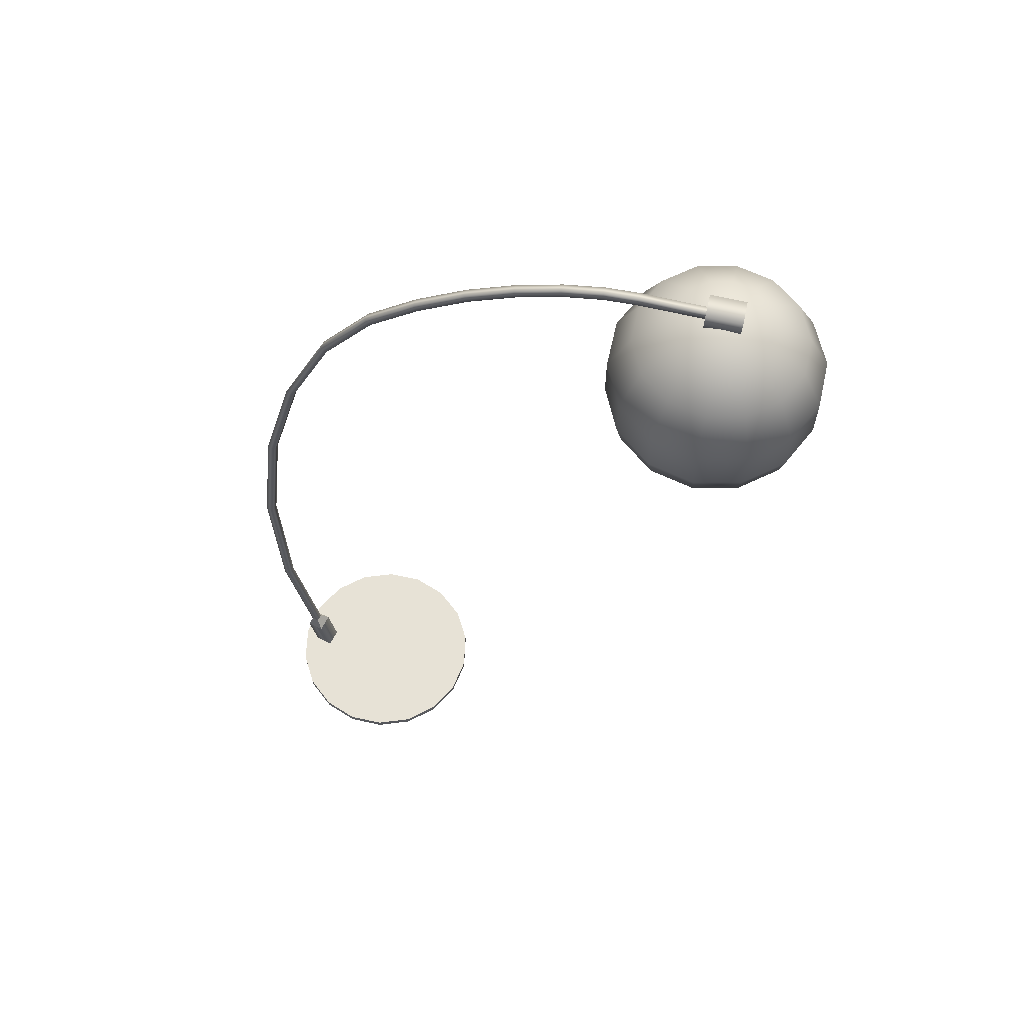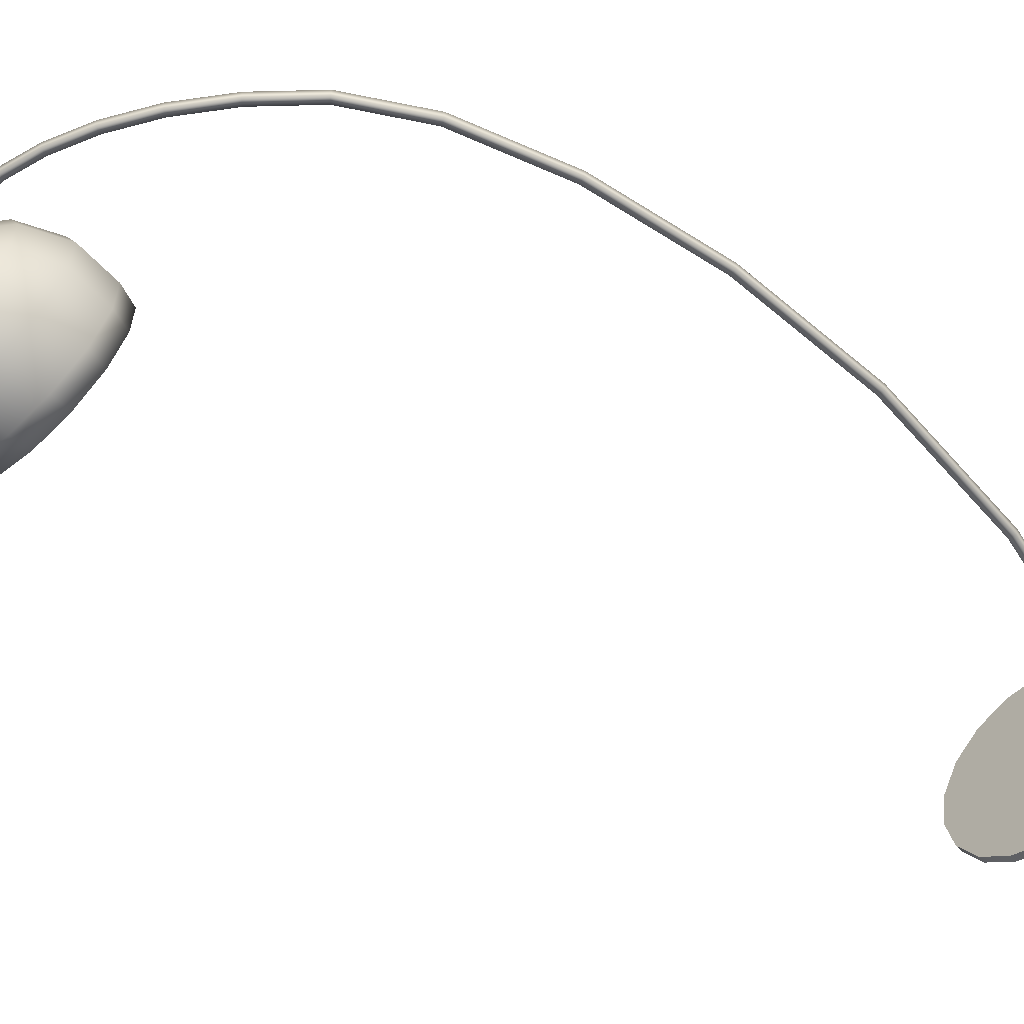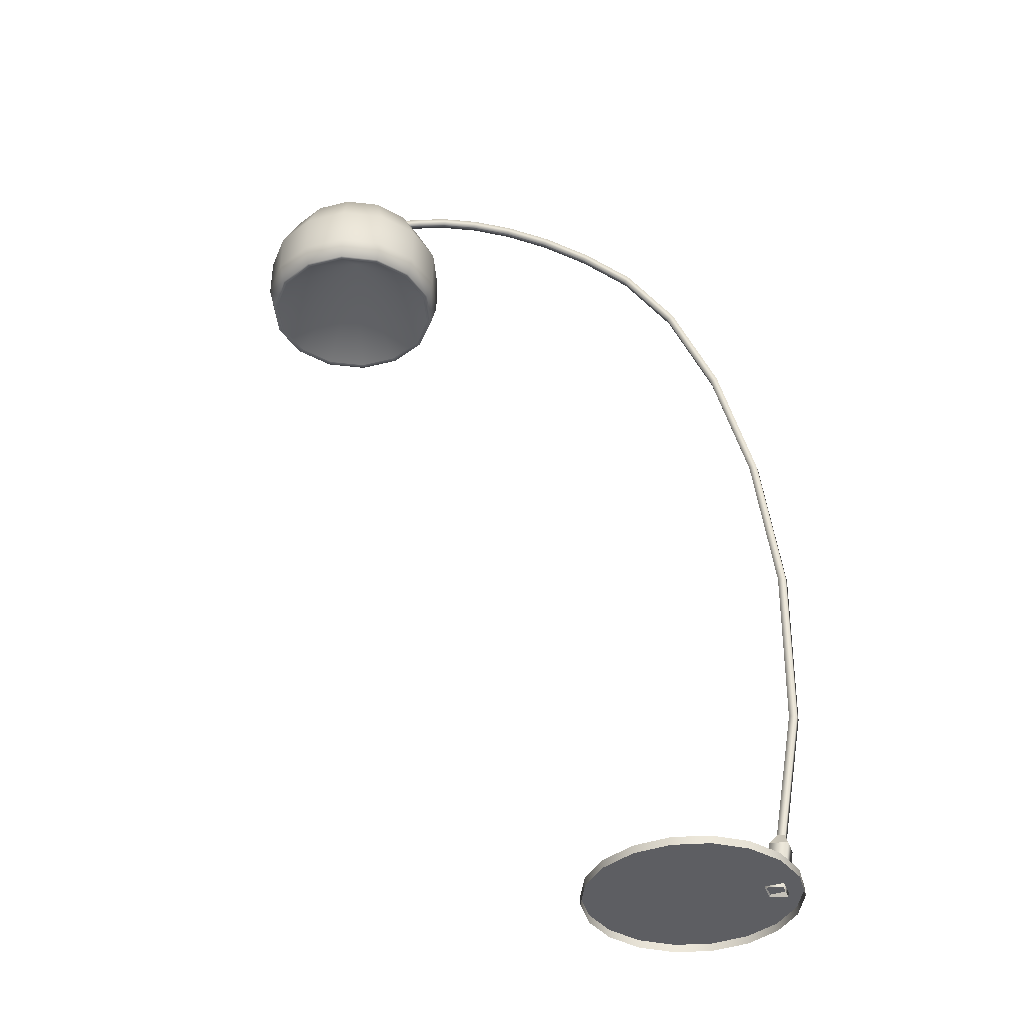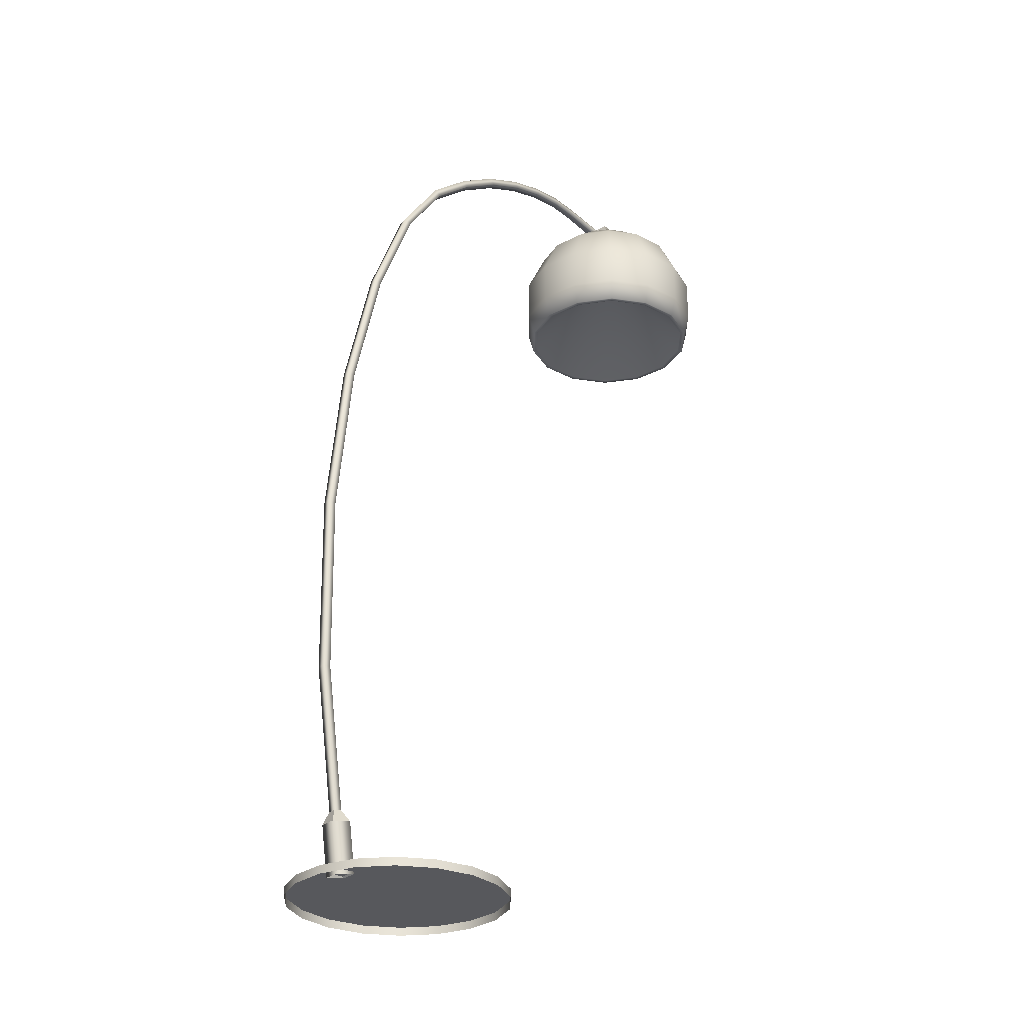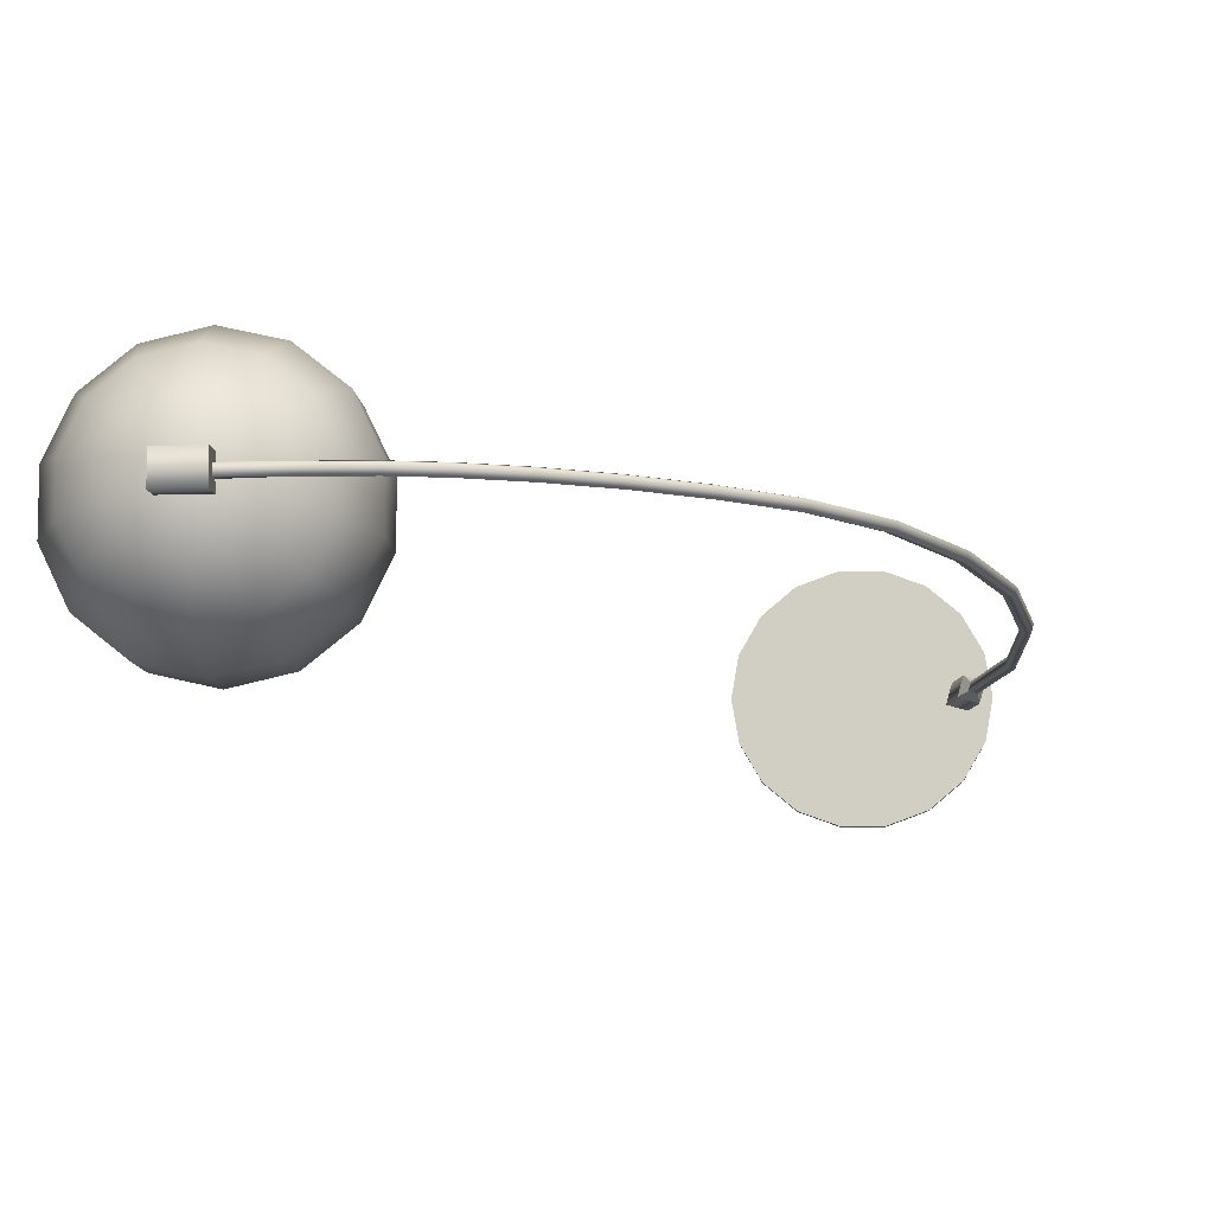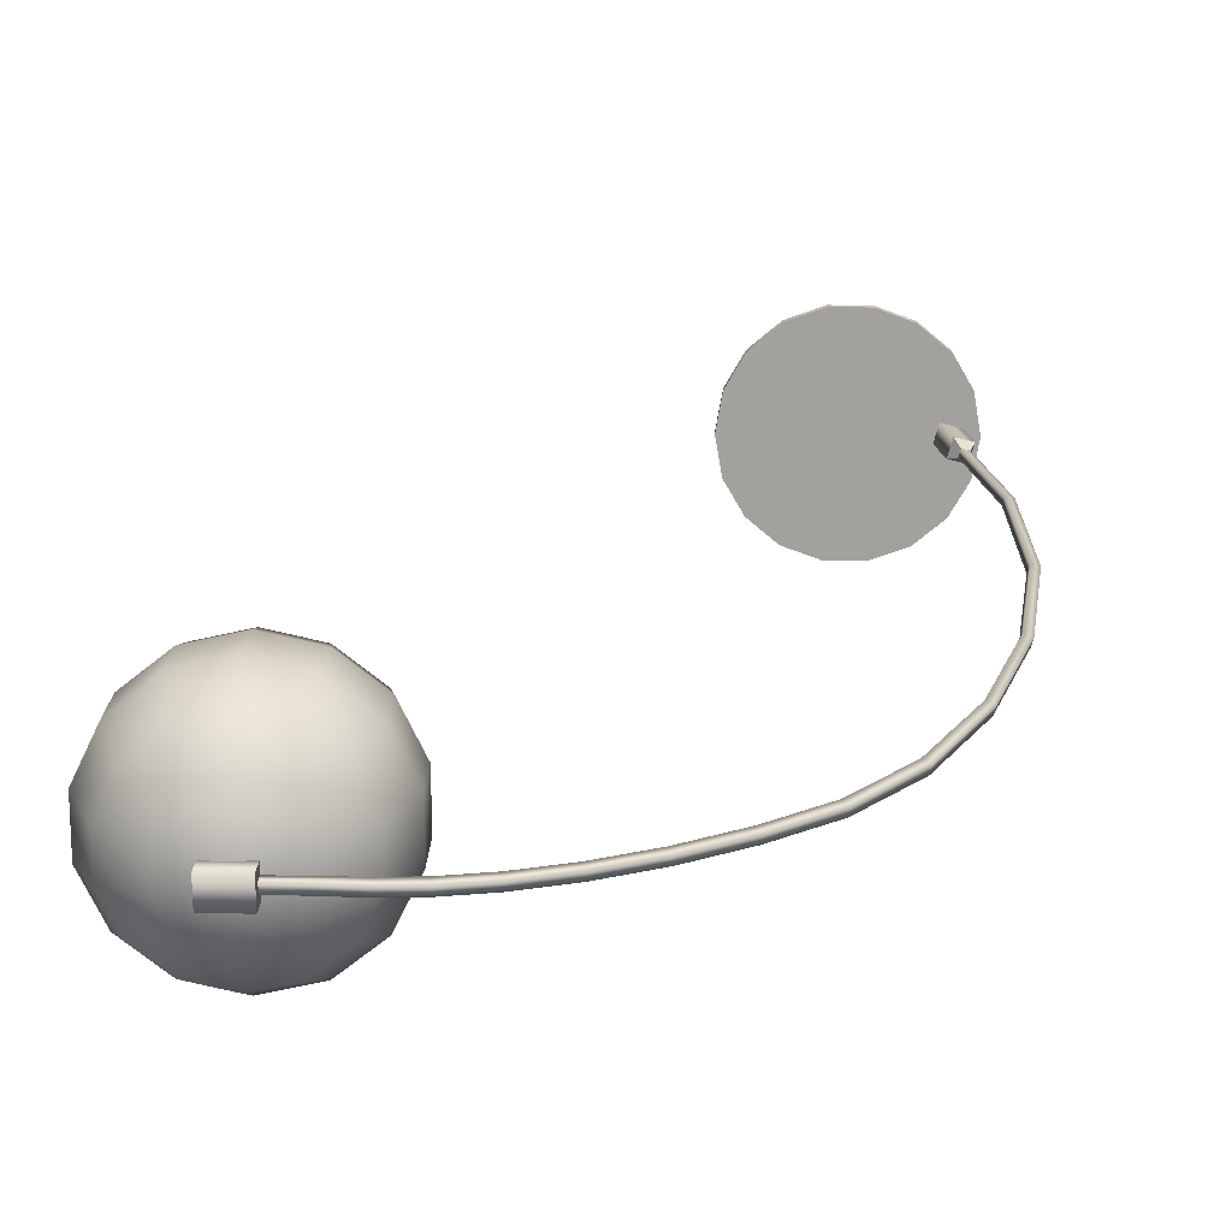
<metadata>
{"format":"obj","ext":"obj","renderer":"f3d","projection":"perspective","resolution":1024,"background":"white","views":[{"elev":63.6,"azim":12.7,"up":"+Y"},{"elev":-59.9,"azim":-137.6,"up":"+Z"},{"elev":-39.4,"azim":-175.4,"up":"+Y"},{"elev":-28.5,"azim":-51.7,"up":"+Y"},{"elev":-9.2,"azim":-175.6,"up":"+Z"},{"elev":17.8,"azim":-178.3,"up":"+Z"}]}
</metadata>
<code>
v  0.5867 1.522 0.167
v  0.5914 1.481 0.1573
v  0.6671 1.481 0.1746
v  0.6671 1.522 0.1854
v  0.5222 1.522 0.1156
v  0.5306 1.481 0.1089
v  0.4864 1.522 0.0413
v  0.4969 1.481 0.0388
v  0.4864 1.522 -0.0413
v  0.4969 1.481 -0.0388
v  0.5222 1.522 -0.1156
v  0.5306 1.481 -0.1089
v  0.5867 1.522 -0.167
v  0.5914 1.481 -0.1573
v  0.6671 1.522 -0.1854
v  0.6671 1.481 -0.1746
v  0.7476 1.522 -0.167
v  0.7429 1.481 -0.1573
v  0.8121 1.522 -0.1156
v  0.8036 1.481 -0.1089
v  0.8479 1.522 -0.0413
v  0.8373 1.481 -0.0388
v  0.8479 1.522 0.0413
v  0.8373 1.481 0.0388
v  0.8121 1.522 0.1156
v  0.8036 1.481 0.1089
v  0.7476 1.522 0.167
v  0.7429 1.481 0.1573
v  0.5867 1.607 0.167
v  0.6671 1.607 0.1854
v  0.5222 1.607 0.1156
v  0.4864 1.607 0.0413
v  0.4864 1.607 -0.0413
v  0.5222 1.607 -0.1156
v  0.5867 1.607 -0.167
v  0.6671 1.607 -0.1854
v  0.7476 1.607 -0.167
v  0.8121 1.607 -0.1156
v  0.8479 1.607 -0.0413
v  0.8479 1.607 0.0413
v  0.8121 1.607 0.1156
v  0.7476 1.607 0.167
v  0.6026 1.683 0.134
v  0.6671 1.683 0.1487
v  0.5509 1.683 0.0927
v  0.5222 1.683 0.0331
v  0.5222 1.683 -0.0331
v  0.5509 1.683 -0.0927
v  0.6026 1.683 -0.134
v  0.6671 1.683 -0.1487
v  0.7316 1.683 -0.134
v  0.7834 1.683 -0.0927
v  0.8121 1.683 -0.0331
v  0.8121 1.683 0.0331
v  0.7834 1.683 0.0927
v  0.7316 1.683 0.134
v  0.6313 1.736 0.0743
v  0.6671 1.736 0.0825
v  0.6026 1.736 0.0514
v  0.5867 1.736 0.0184
v  0.5867 1.736 -0.0184
v  0.6026 1.736 -0.0514
v  0.6313 1.736 -0.0743
v  0.6671 1.736 -0.0825
v  0.7029 1.736 -0.0743
v  0.7316 1.736 -0.0514
v  0.7476 1.736 -0.0184
v  0.7476 1.736 0.0184
v  0.7316 1.736 0.0514
v  0.7029 1.736 0.0743
v  0.6671 1.755 0
v  0.5955 1.481 0.1487
v  0.6671 1.481 0.165
v  0.5381 1.481 0.1029
v  0.5063 1.481 0.0367
v  0.5063 1.481 -0.0367
v  0.5381 1.481 -0.1029
v  0.5955 1.481 -0.1487
v  0.6671 1.481 -0.165
v  0.7387 1.481 -0.1487
v  0.7961 1.481 -0.1029
v  0.828 1.481 -0.0367
v  0.828 1.481 0.0367
v  0.7961 1.481 0.1029
v  0.7387 1.481 0.1487
v  0.6671 1.638 0
v  0.1943 0 -0
v  0.1826 0 -0.0665
v  0.1826 0.0146 -0.0665
v  0.1943 0.0146 -0
v  0.1488 0 -0.125
v  0.1488 0.0146 -0.125
v  0.0971 0 -0.1684
v  0.0971 0.0146 -0.1684
v  0.0336 0 -0.1915
v  0.0336 0.0146 -0.1915
v  -0.0339 0 -0.1915
v  -0.0339 0.0146 -0.1915
v  -0.0974 0 -0.1684
v  -0.0974 0.0146 -0.1684
v  -0.1491 0 -0.125
v  -0.1491 0.0146 -0.125
v  -0.1829 0 -0.0665
v  -0.1829 0.0146 -0.0665
v  -0.1946 0 -0
v  -0.1946 0.0146 -0
v  -0.1829 0 0.0665
v  -0.1829 0.0146 0.0665
v  -0.1491 0 0.125
v  -0.1491 0.0146 0.125
v  -0.0974 0 0.1684
v  -0.0974 0.0146 0.1684
v  -0.0339 -0 0.1915
v  -0.0339 0.0146 0.1915
v  0.0336 -0 0.1915
v  0.0336 0.0146 0.1915
v  0.0971 0 0.1684
v  0.0971 0.0146 0.1684
v  0.1488 0 0.125
v  0.1488 0.0146 0.125
v  0.1826 0 0.0665
v  0.1826 0.0146 0.0665
v  -0.1398 0.0995 -0.0118
v  -0.1487 0.098 0.0207
v  -0.1336 0.0108 0.0207
v  -0.1248 0.0123 -0.0117
v  -0.1806 0.0928 0.0117
v  -0.1655 0.0053 0.0117
v  -0.1718 0.0943 -0.0206
v  -0.1567 0.0068 -0.0207
v  -0.2076 0.6823 0.0089
v  -0.2013 0.3653 0.0089
v  -0.1974 0.3657 -0.005
v  -0.2037 0.6821 -0.005
v  -0.2215 0.683 0.005
v  -0.2151 0.364 0.005
v  -0.2176 0.6828 -0.0089
v  -0.2113 0.3644 -0.0089
v  -0.1735 0.9691 0.0089
v  -0.1697 0.9684 -0.005
v  -0.1872 0.9717 0.005
v  -0.1834 0.971 -0.0089
v  -0.1266 1.134 -0.005
v  -0.1303 1.135 0.0089
v  -0.1437 1.139 0.005
v  -0.14 1.138 -0.0089
v  -0.0281 1.404 0.0089
v  -0.11 1.214 0.0089
v  -0.1064 1.212 -0.005
v  -0.0248 1.402 -0.005
v  -0.0403 1.411 0.005
v  -0.1232 1.218 0.005
v  -0.0369 1.409 -0.0089
v  -0.1195 1.217 -0.0089
v  0.0612 1.528 0.0089
v  0.064 1.526 -0.005
v  0.0509 1.538 0.005
v  0.0537 1.535 -0.0089
v  0.1506 1.606 0.0089
v  0.153 1.603 -0.005
v  0.1422 1.617 0.005
v  0.1445 1.614 -0.0089
v  0.2386 1.665 0.0089
v  0.2405 1.662 -0.005
v  0.2315 1.677 0.005
v  0.2334 1.674 -0.0089
v  0.3224 1.708 0.0089
v  0.3239 1.705 -0.005
v  0.3169 1.721 0.005
v  0.3184 1.718 -0.0089
v  0.3997 1.736 0.0089
v  0.4008 1.732 -0.005
v  0.3959 1.75 0.005
v  0.397 1.746 -0.0089
v  0.4682 1.751 0.0089
v  0.4687 1.747 -0.005
v  0.4663 1.765 0.005
v  0.4668 1.761 -0.0089
v  0.5255 1.754 0.0089
v  0.5255 1.75 -0.005
v  0.5253 1.768 0.005
v  0.5253 1.764 -0.0089
v  0.6352 1.749 -0.0069
v  0.6353 1.749 0.0075
v  0.6354 1.764 0.0073
v  0.6354 1.763 -0.0071
v  -0.1574 0.0274 0.005
v  -0.1536 0.028 -0.0089
v  -0.1399 0.0304 -0.005
v  -0.1437 0.0297 0.0089
v  0.6974 1.762 0.0069
v  0.697 1.748 0.0071
v  0.6969 1.748 -0.0073
v  0.6973 1.762 -0.0075
v  -0.1587 0.117 0.0089
v  -0.1549 0.1176 -0.005
v  -0.1724 0.1149 0.005
v  -0.1686 0.1155 -0.0089
v  0.6965 1.733 -0.0216
v  0.6968 1.733 0.0215
v  0.635 1.735 0.022
v  0.6348 1.735 -0.0213
v  0.6978 1.776 0.0212
v  0.6359 1.778 0.0216
v  0.6975 1.776 -0.022
v  0.6356 1.778 -0.0215
g Lamp_8
f 1 2 3 4
f 5 6 2 1
f 7 8 6 5
f 9 10 8 7
f 11 12 10 9
f 13 14 12 11
f 15 16 14 13
f 17 18 16 15
f 19 20 18 17
f 21 22 20 19
f 23 24 22 21
f 25 26 24 23
f 27 28 26 25
f 4 3 28 27
f 29 1 4 30
f 31 5 1 29
f 32 7 5 31
f 33 9 7 32
f 34 11 9 33
f 35 13 11 34
f 36 15 13 35
f 37 17 15 36
f 38 19 17 37
f 39 21 19 38
f 40 23 21 39
f 41 25 23 40
f 42 27 25 41
f 30 4 27 42
f 43 29 30 44
f 45 31 29 43
f 46 32 31 45
f 47 33 32 46
f 48 34 33 47
f 49 35 34 48
f 50 36 35 49
f 51 37 36 50
f 52 38 37 51
f 53 39 38 52
f 54 40 39 53
f 55 41 40 54
f 56 42 41 55
f 44 30 42 56
f 57 43 44 58
f 59 45 43 57
f 60 46 45 59
f 61 47 46 60
f 62 48 47 61
f 63 49 48 62
f 64 50 49 63
f 65 51 50 64
f 66 52 51 65
f 67 53 52 66
f 68 54 53 67
f 69 55 54 68
f 70 56 55 69
f 58 44 56 70
f 71 57 58
f 71 59 57
f 71 60 59
f 71 61 60
f 71 62 61
f 71 63 62
f 71 64 63
f 71 65 64
f 71 66 65
f 71 67 66
f 71 68 67
f 71 69 68
f 71 70 69
f 71 58 70
f 3 2 72 73
f 2 6 74 72
f 6 8 75 74
f 8 10 76 75
f 10 12 77 76
f 12 14 78 77
f 14 16 79 78
f 16 18 80 79
f 18 20 81 80
f 20 22 82 81
f 22 24 83 82
f 24 26 84 83
f 26 28 85 84
f 28 3 73 85
f 73 72 86
f 72 74 86
f 74 75 86
f 75 76 86
f 76 77 86
f 77 78 86
f 78 79 86
f 79 80 86
f 80 81 86
f 81 82 86
f 82 83 86
f 83 84 86
f 84 85 86
f 85 73 86
f 87 88 89 90
f 88 91 92 89
f 91 93 94 92
f 93 95 96 94
f 95 97 98 96
f 97 99 100 98
f 99 101 102 100
f 101 103 104 102
f 103 105 106 104
f 105 107 108 106
f 107 109 110 108
f 109 111 112 110
f 111 113 114 112
f 113 115 116 114
f 115 117 118 116
f 117 119 120 118
f 119 121 122 120
f 121 87 90 122
f 89 92 94 122
f 94 96 98 102
f 98 100 102
f 102 104 106 110
f 106 108 110
f 110 112 114 118
f 114 116 118
f 102 110 118 94
f 118 120 122 94
f 90 89 122
f 123 124 125 126
f 124 127 128 125
f 127 129 130 128
f 129 123 126 130
f 131 132 133 134
f 135 136 132 131
f 137 138 136 135
f 134 133 138 137
f 139 131 134 140
f 141 135 131 139
f 142 137 135 141
f 140 134 137 142
f 143 144 139 140
f 144 145 141 139
f 145 146 142 141
f 146 143 140 142
f 147 148 149 150
f 151 152 148 147
f 153 154 152 151
f 150 149 154 153
f 155 147 150 156
f 157 151 147 155
f 158 153 151 157
f 156 150 153 158
f 159 155 156 160
f 161 157 155 159
f 162 158 157 161
f 160 156 158 162
f 163 159 160 164
f 165 161 159 163
f 166 162 161 165
f 164 160 162 166
f 167 163 164 168
f 169 165 163 167
f 170 166 165 169
f 168 164 166 170
f 171 167 168 172
f 173 169 167 171
f 174 170 169 173
f 172 168 170 174
f 175 171 172 176
f 177 173 171 175
f 178 174 173 177
f 176 172 174 178
f 179 175 176 180
f 181 177 175 179
f 182 178 177 181
f 180 176 178 182
f 183 184 179 180
f 179 184 185 181
f 185 186 182 181
f 186 183 180 182
f 187 188 189 190
f 191 192 193
f 194 191 193
f 133 132 195 196
f 132 136 197 195
f 136 138 198 197
f 198 138 133 196
f 190 189 126 125
f 189 188 130 126
f 188 187 128 130
f 187 190 125 128
f 196 195 124 123
f 195 197 127 124
f 197 198 129 127
f 198 196 123 129
f 199 200 201 202
f 200 203 204 201
f 203 205 206 204
f 205 199 202 206
f 193 192 200 199
f 192 191 203 200
f 191 194 205 203
f 194 193 199 205
f 184 183 202 201
f 183 186 206 202
f 186 185 204 206
f 185 184 201 204
f 149 148 144 143
f 148 152 145 144
f 152 154 146 145
f 146 154 149 143

</code>
